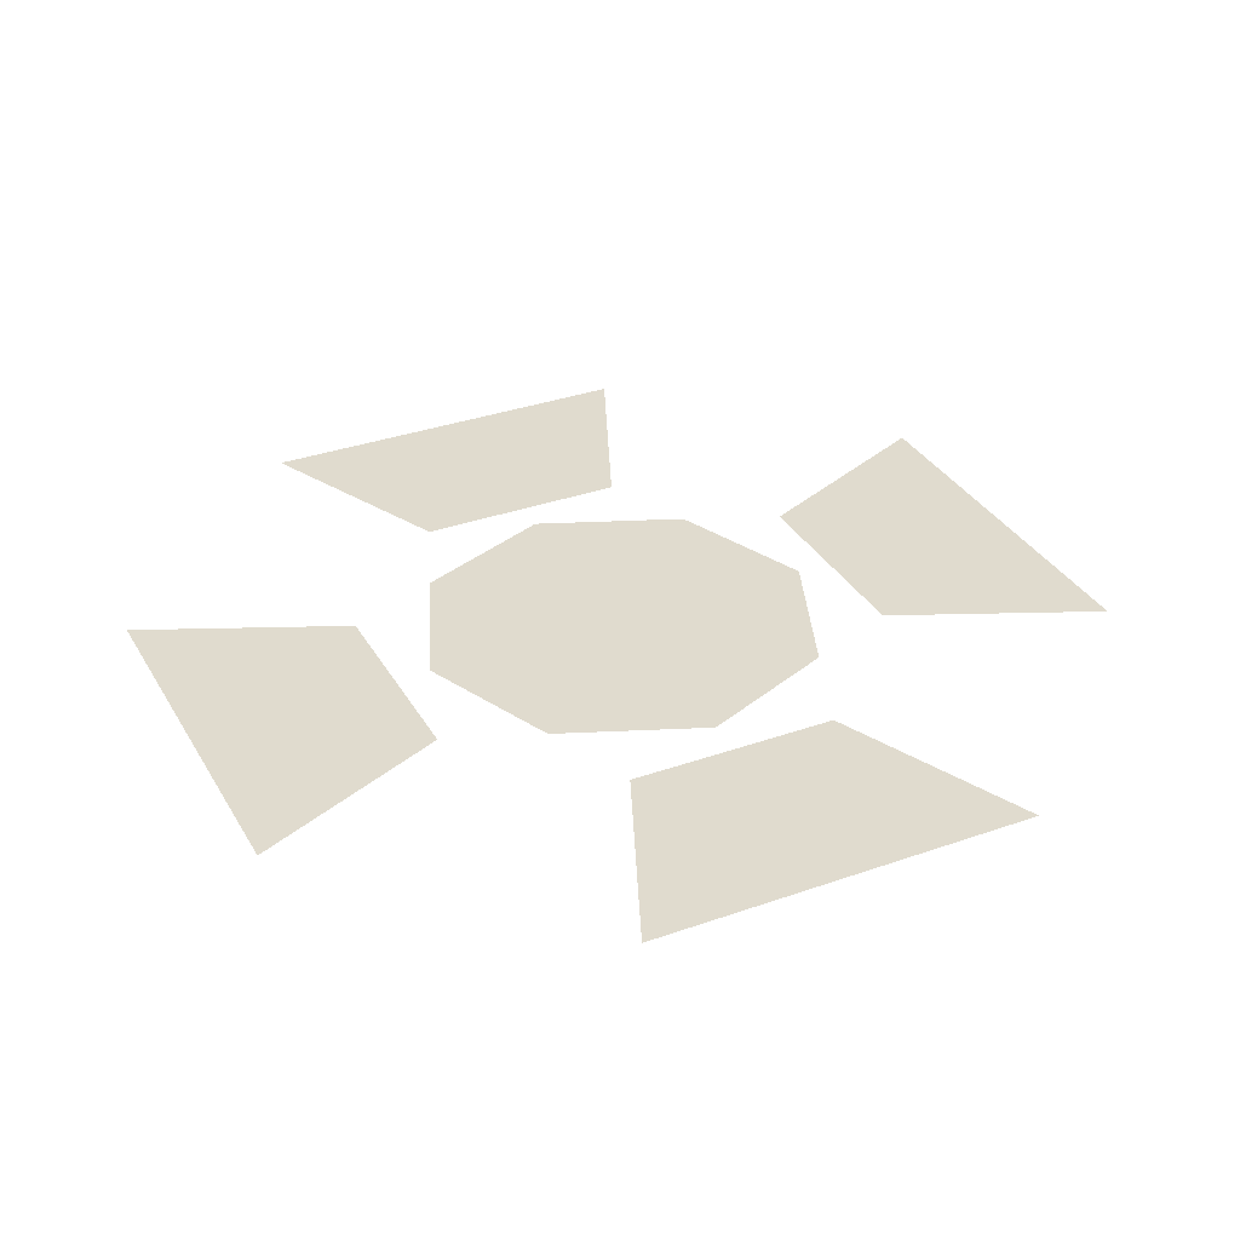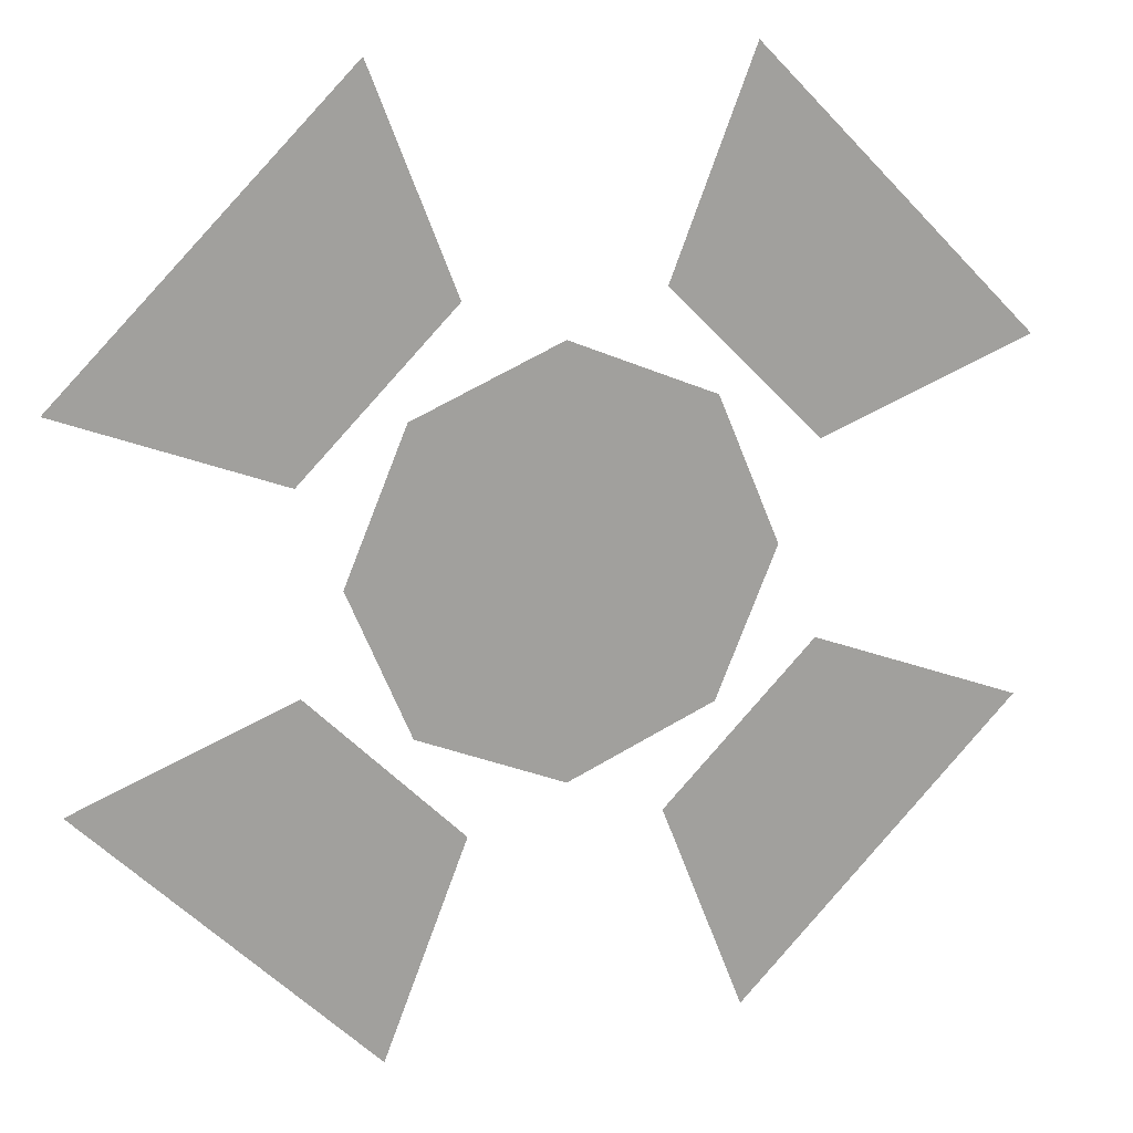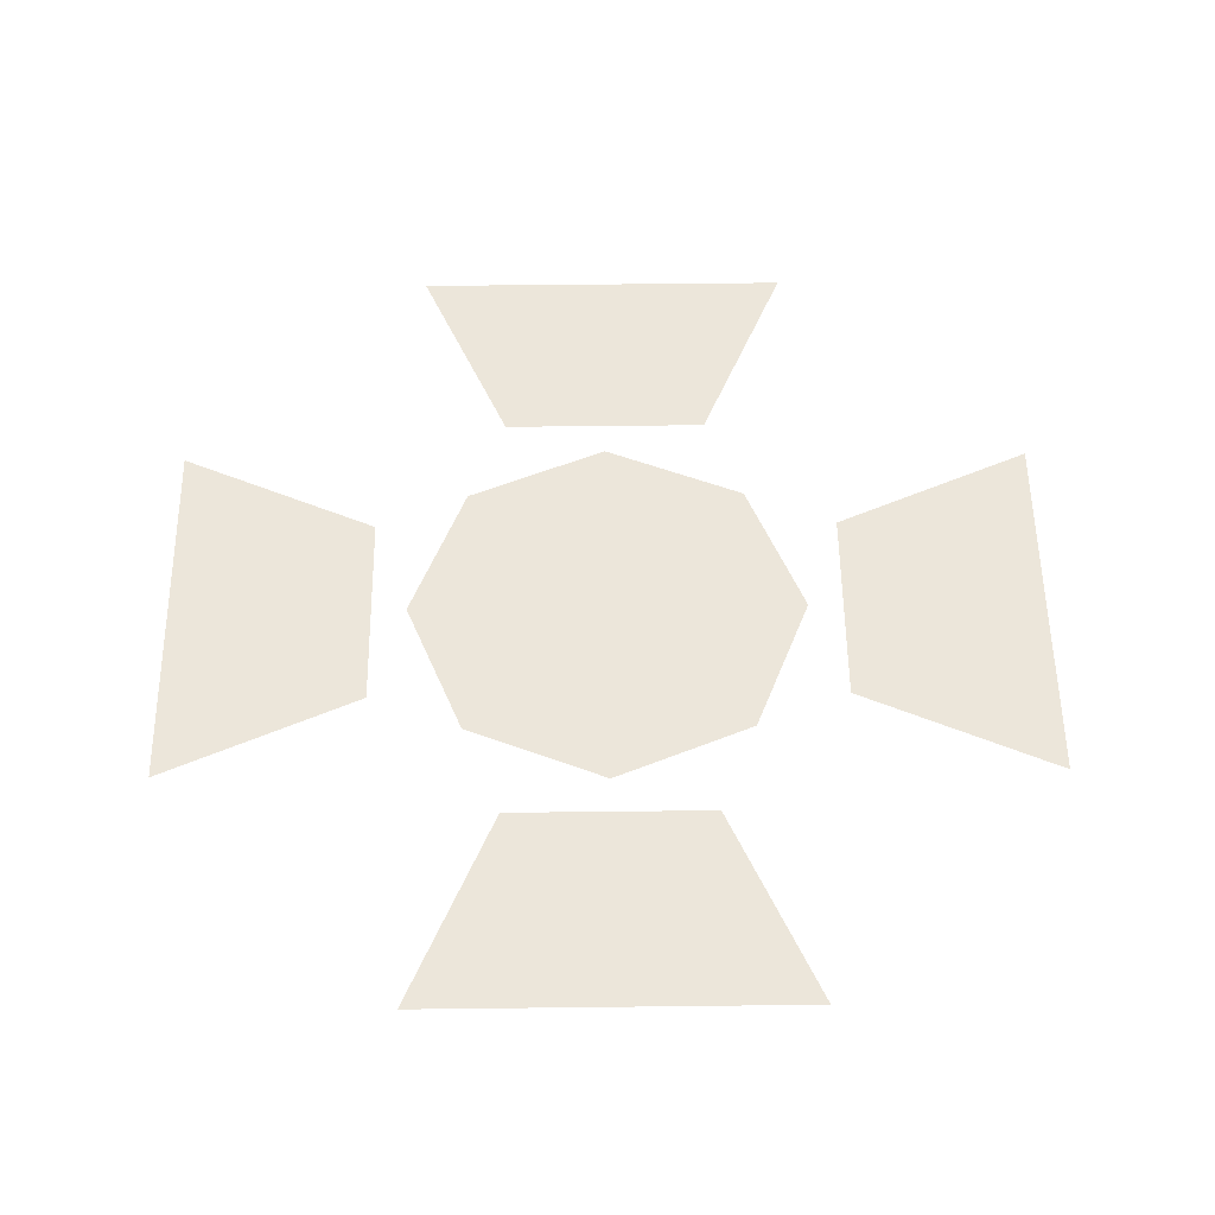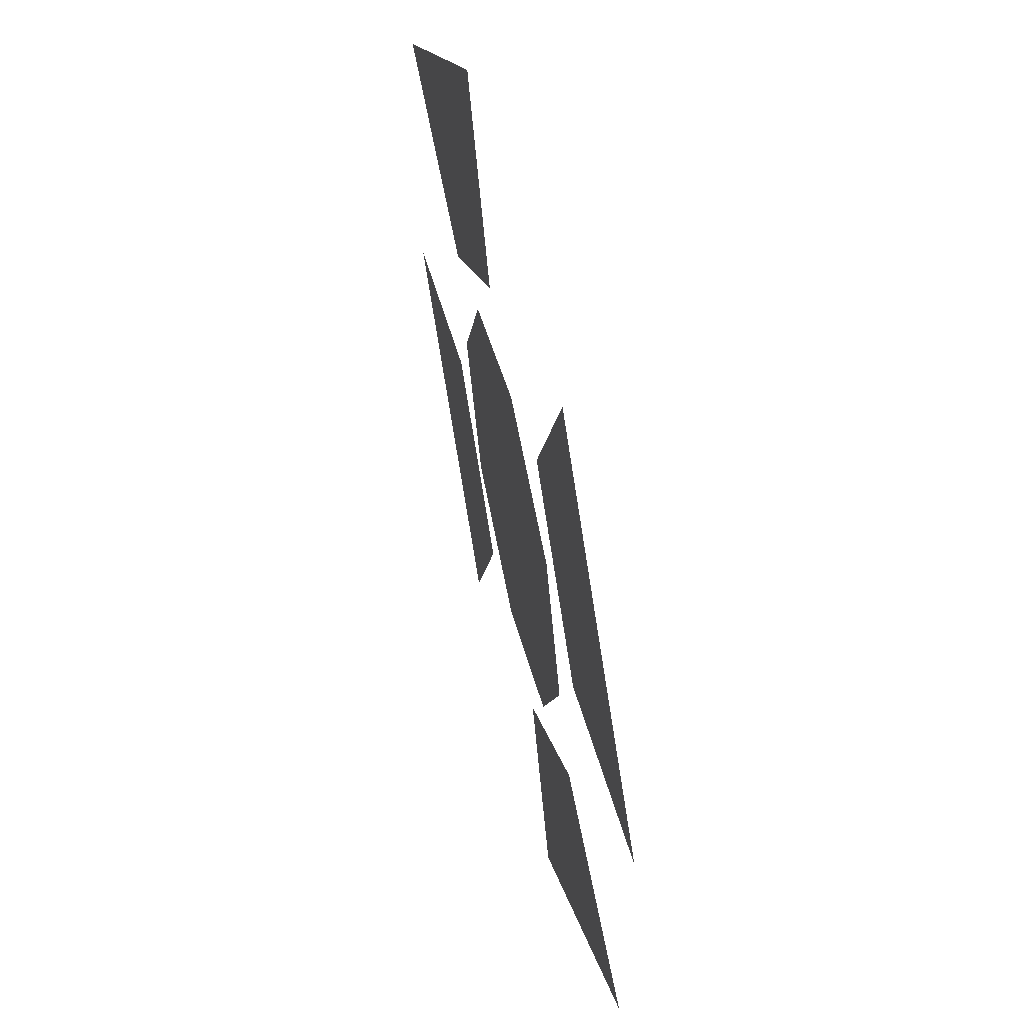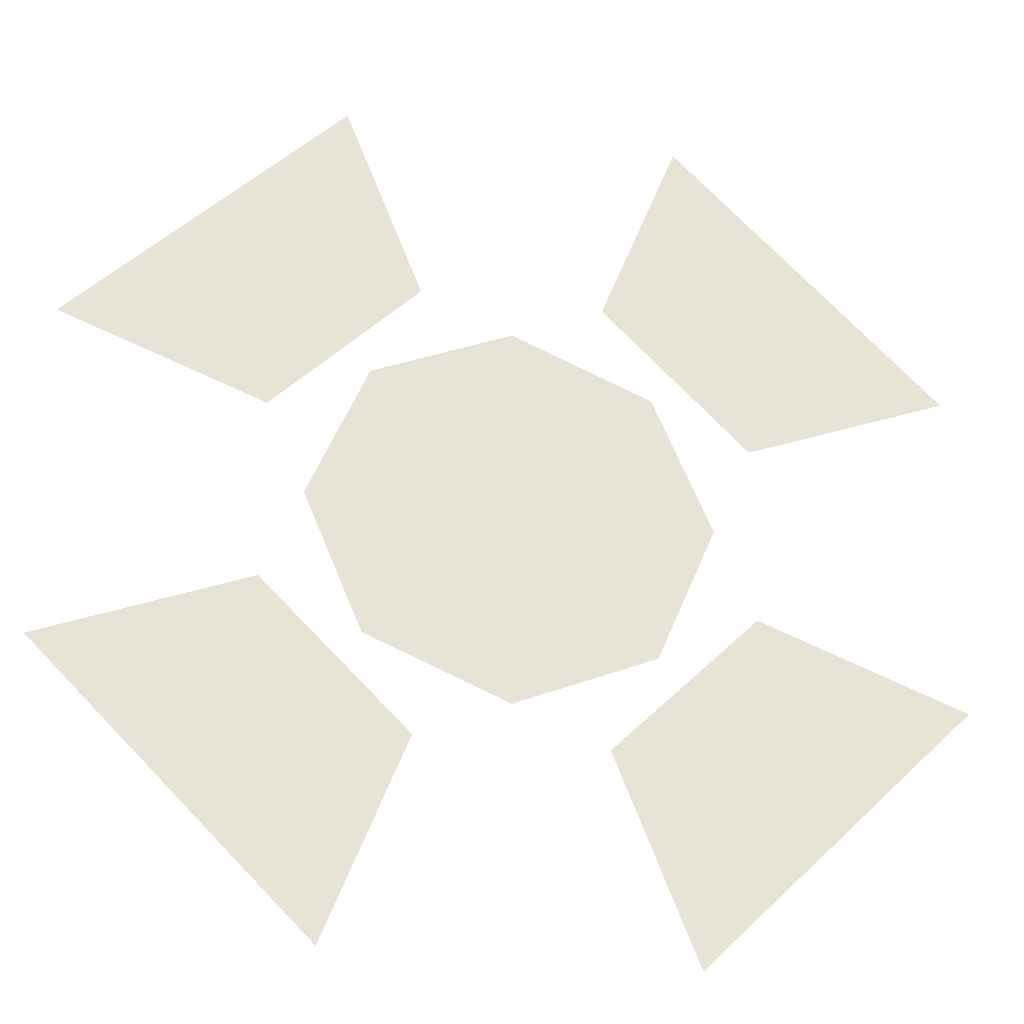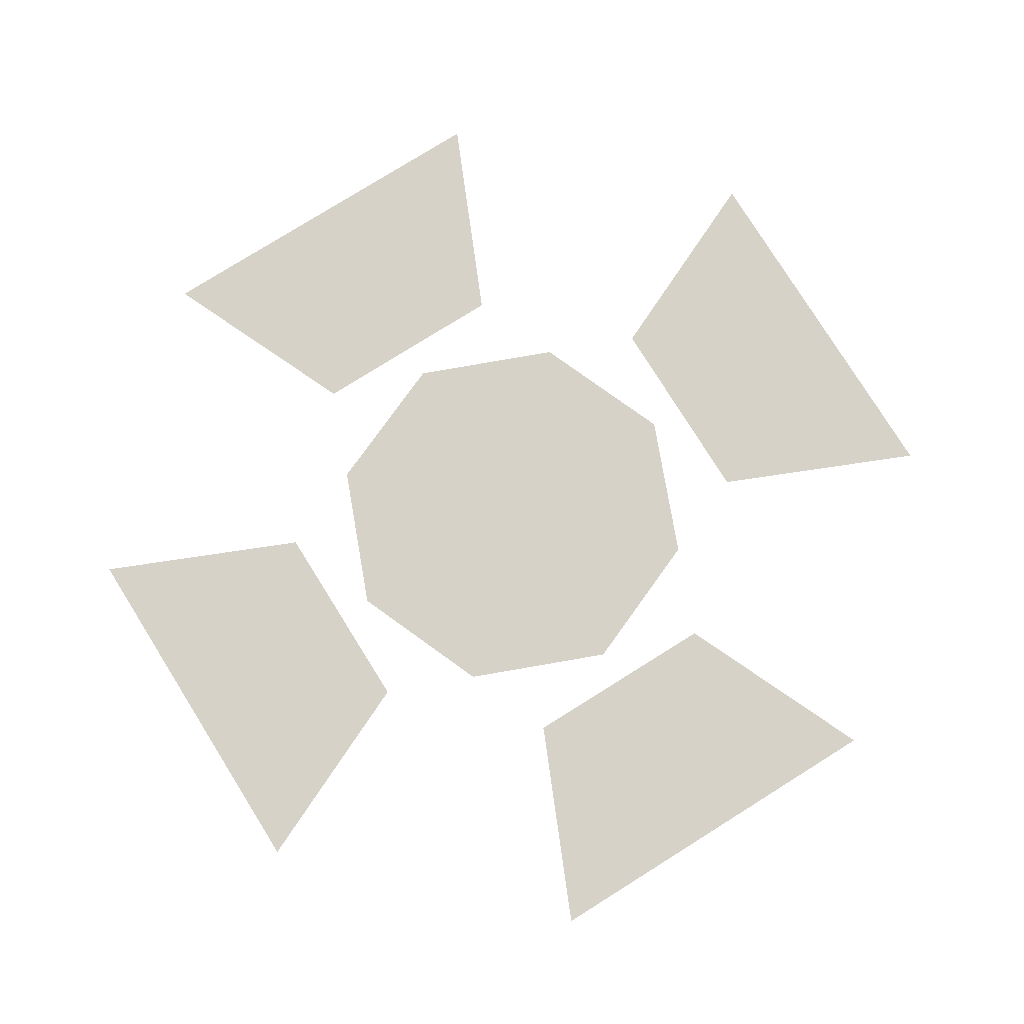
<metadata>
{"format":"obj","ext":"obj","renderer":"f3d","projection":"perspective","resolution":1024,"background":"white","views":[{"elev":33.4,"azim":-160.9,"up":"+Y"},{"elev":17.2,"azim":159.8,"up":"+Z"},{"elev":54.4,"azim":44.3,"up":"+Y"},{"elev":59.4,"azim":-102.8,"up":"+Z"},{"elev":-28.5,"azim":-11.6,"up":"+Z"},{"elev":78.5,"azim":-77.0,"up":"+Y"}]}
</metadata>
<code>
g febg_oldcastle_001_fountainwater_01
v 1.956 0.2665 -1.963
v 2.783 0.2665 4.768e-06
v 1.963 0.2665 1.956
v -4.768e-06 0.2665 -2.783
v 6.676e-06 0.2665 2.783
v -1.963 0.2665 -1.956
v -1.956 0.2665 1.963
v -2.783 0.2665 4.768e-06
v -6.19 0.2465 -2.387
v -2.401 0.2465 -6.176
v -1.285 0.2465 -3.328
v -3.327 0.2465 -1.285
v -6.19 0.2465 2.387
v -3.327 0.2465 1.285
v -1.285 0.2465 3.328
v -2.401 0.2465 6.176
v 6.19 0.2465 2.387
v 2.401 0.2465 6.176
v 1.285 0.2465 3.328
v 3.327 0.2465 1.285
v 6.19 0.2465 -2.387
v 3.327 0.2465 -1.285
v 1.285 0.2465 -3.328
v 2.401 0.2465 -6.176
g febg_oldcastle_001_fountainwater_01_0
f 3 2 1
f 3 1 4
f 5 3 4
f 5 4 6
f 7 5 6
f 6 8 7
f 11 10 9
f 12 11 9
f 15 14 13
f 16 15 13
f 19 18 17
f 20 19 17
f 23 22 21
f 24 23 21

</code>
